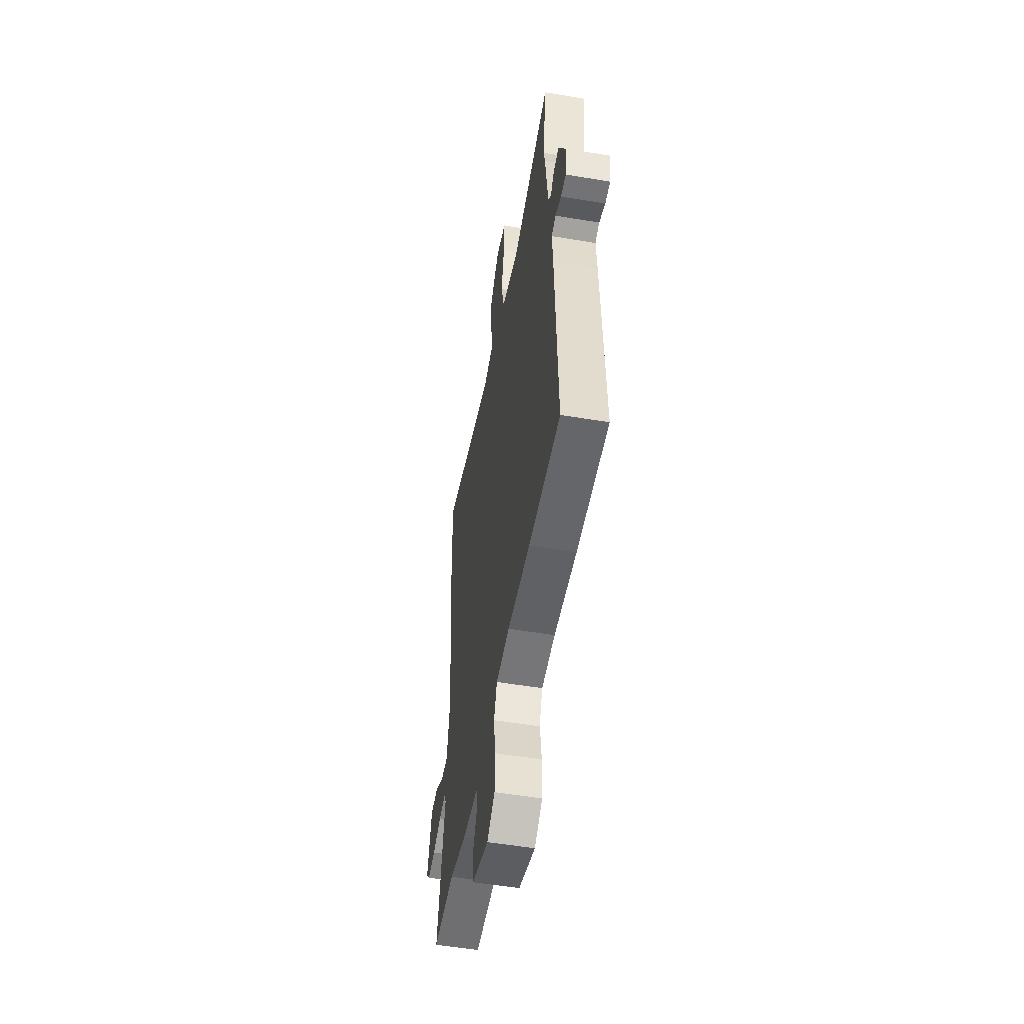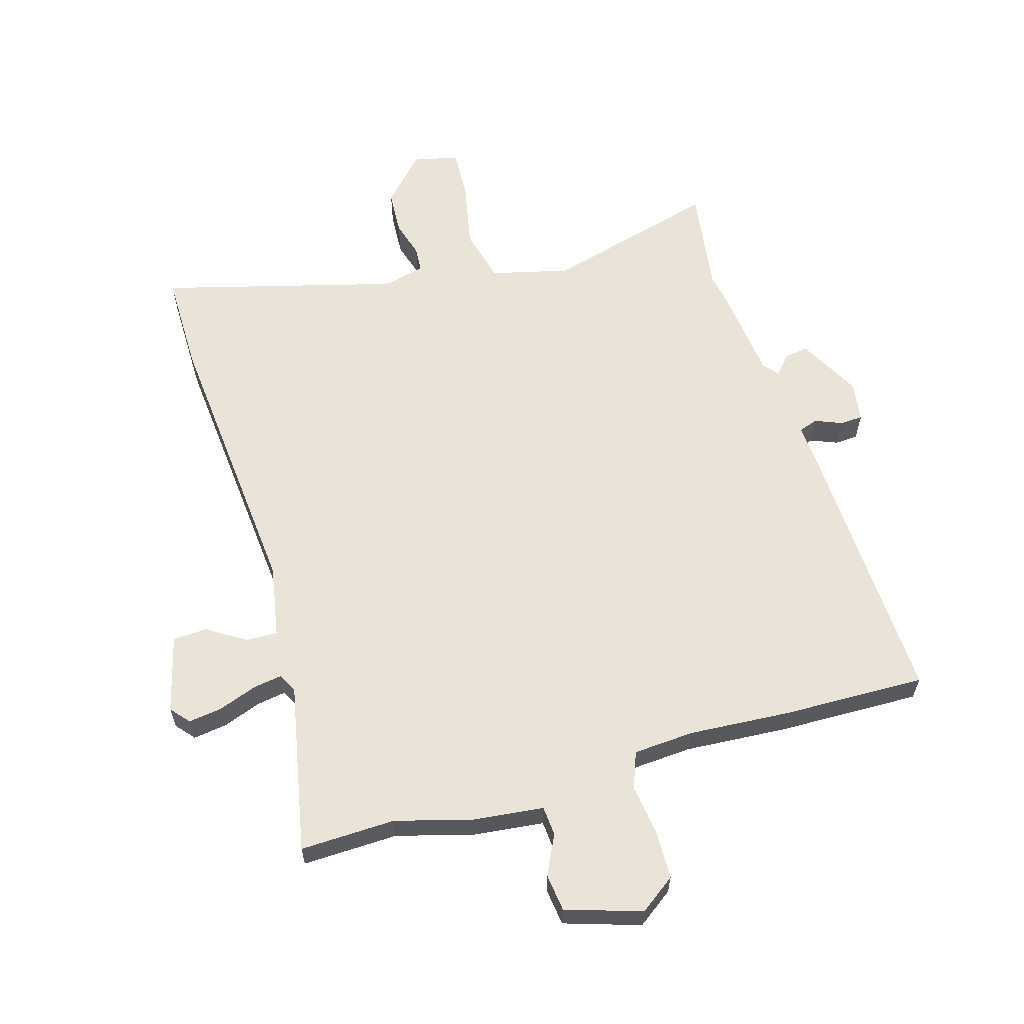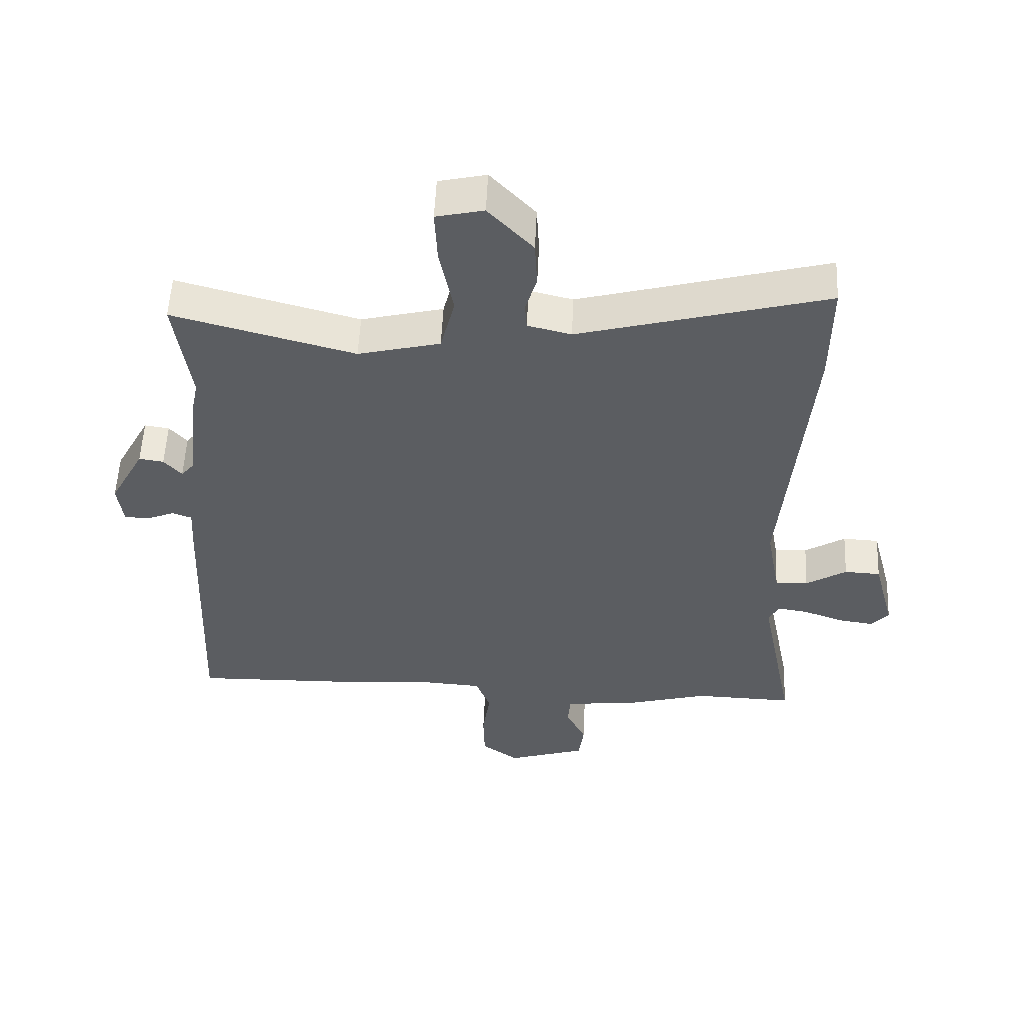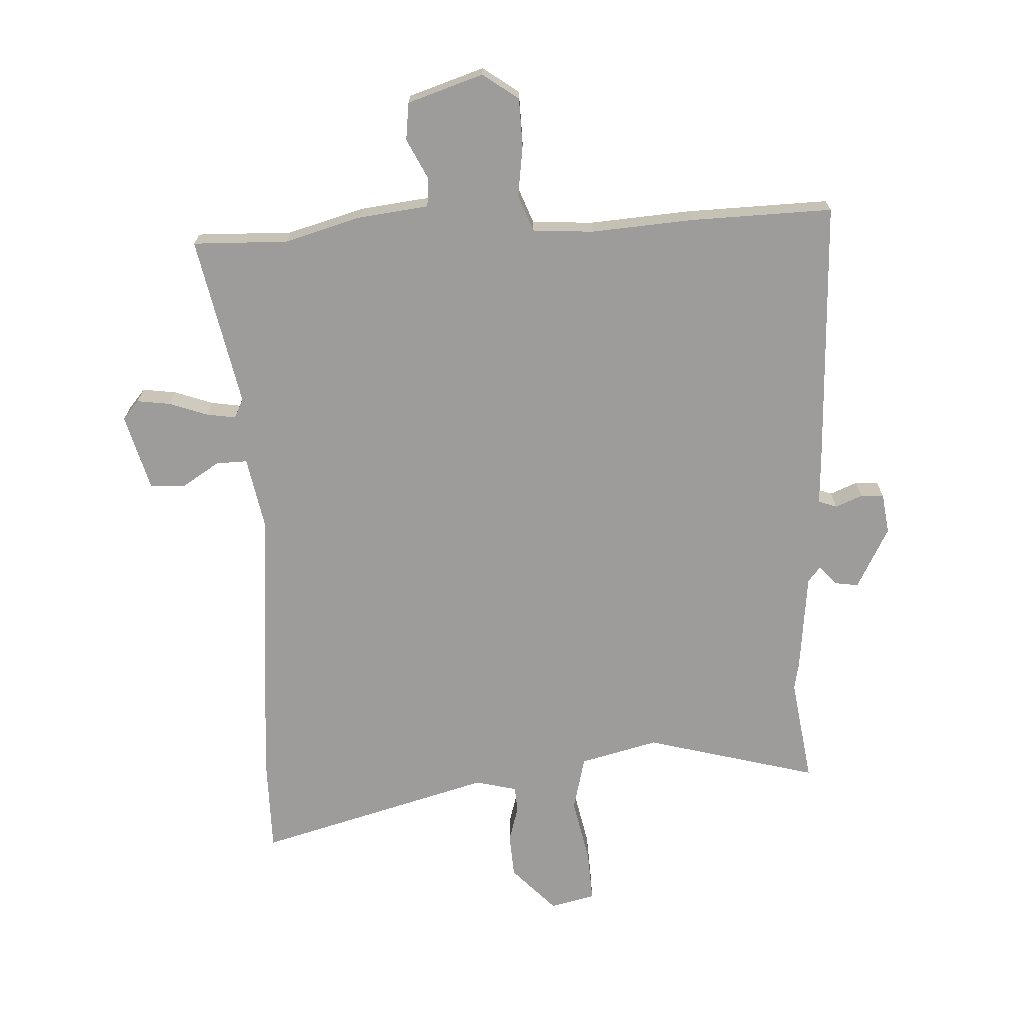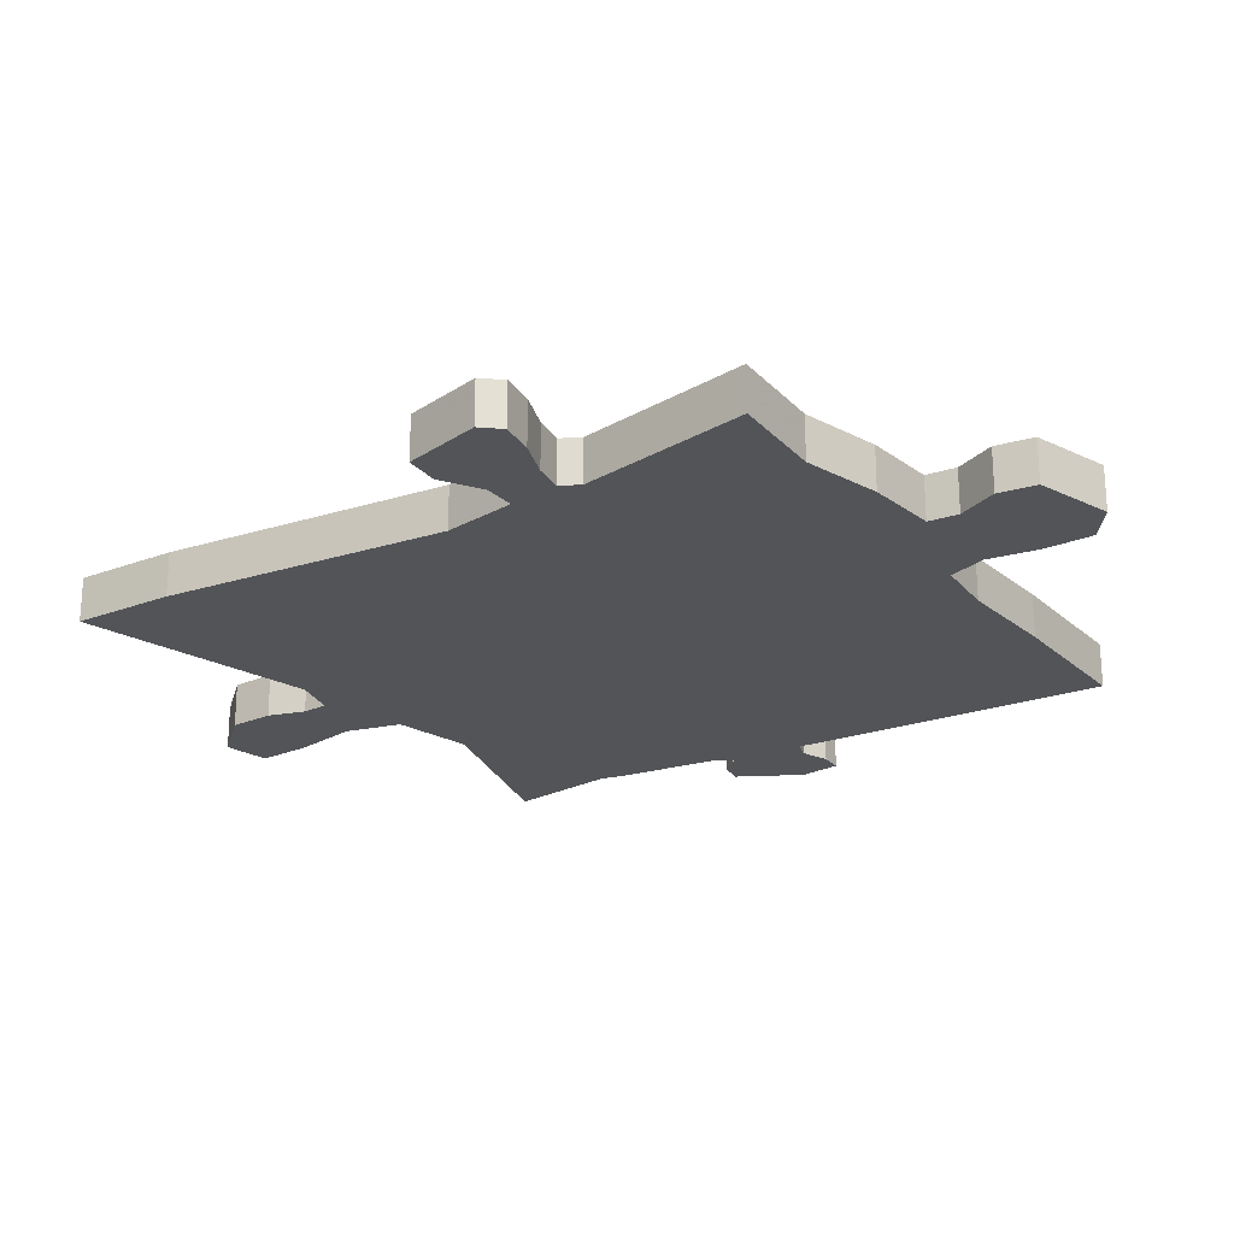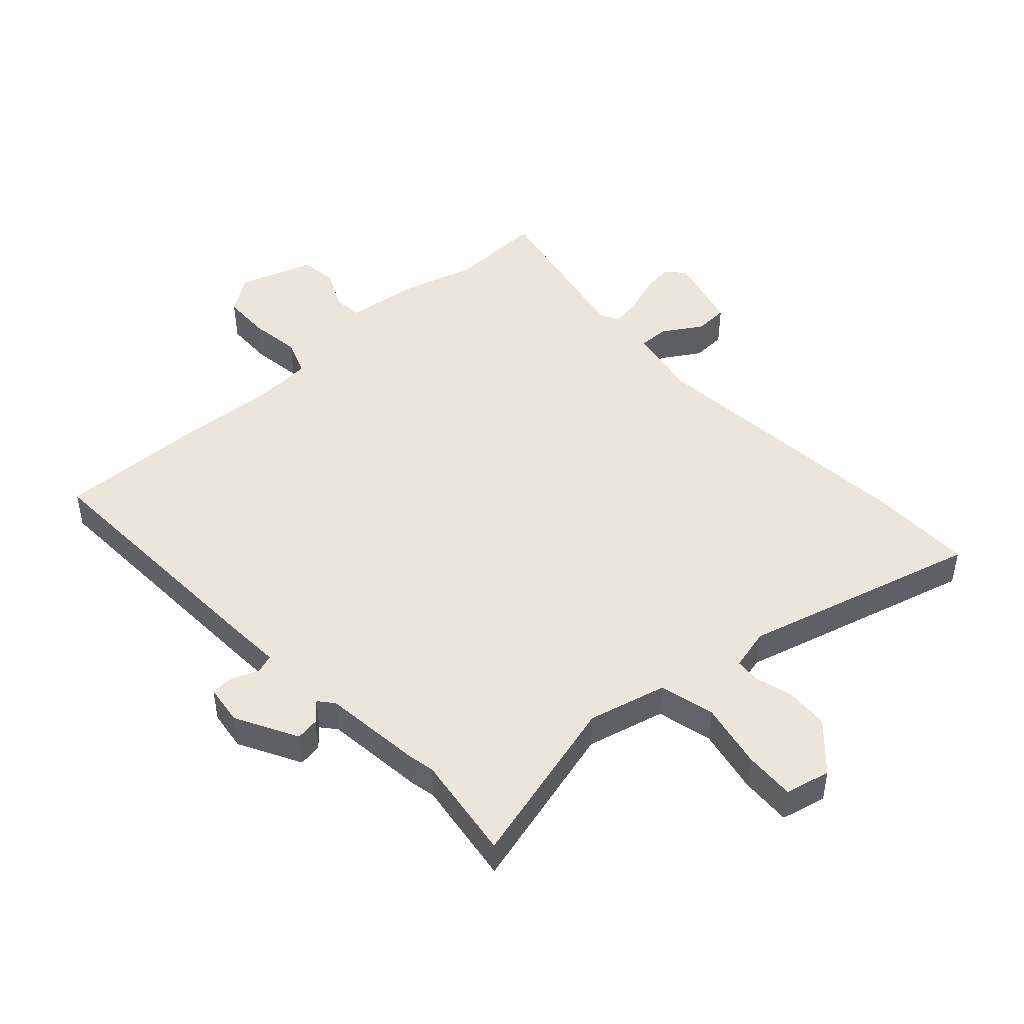
<metadata>
{"format":"obj","ext":"obj","renderer":"f3d","projection":"perspective","resolution":1024,"background":"white","views":[{"elev":-52.9,"azim":-100.2,"up":"+Z"},{"elev":61.1,"azim":163.7,"up":"+Y"},{"elev":54.5,"azim":2.6,"up":"+Z"},{"elev":-70.1,"azim":-176.9,"up":"+Y"},{"elev":-23.3,"azim":123.1,"up":"+Y"},{"elev":46.7,"azim":-42.4,"up":"+Y"}]}
</metadata>
<code>
v 0.501 0.07 0.654
v 0.5 0.07 0.486
v 0.458 0.07 0.015
v 0.48 0.07 -0.105
v 0.532 0.07 -0.104
v 0.596 0.07 -0.064
v 0.653 0.07 -0.067
v 0.687 0.07 -0.195
v 0.66 0.07 -0.226
v 0.604 0.07 -0.218
v 0.541 0.07 -0.195
v 0.492 0.07 -0.187
v 0.476 0.07 -0.219
v 0.532 0.07 -0.501
v 0.374 0.07 -0.496
v 0.246 0.07 -0.531
v 0.129 0.07 -0.544
v 0.125 0.07 -0.593
v 0.157 0.07 -0.659
v 0.149 0.07 -0.721
v 0.023 0.07 -0.761
v -0.036 0.07 -0.718
v -0.038 0.07 -0.638
v -0.026 0.07 -0.553
v -0.049 0.07 -0.492
v -0.15 0.07 -0.485
v -0.319 0.07 -0.496
v -0.556 0.07 -0.501
v -0.537 0.07 -0.06
v -0.532 0.07 0.026
v -0.563 0.07 0.037
v -0.608 0.07 0.019
v -0.646 0.07 0.021
v -0.655 0.07 0.088
v -0.6 0.07 0.19
v -0.561 0.07 0.184
v -0.533 0.07 0.152
v -0.512 0.07 0.177
v -0.493 0.07 0.342
v -0.484 0.07 0.386
v -0.509 0.07 0.562
v -0.222 0.07 0.484
v -0.092 0.07 0.516
v -0.069 0.07 0.607
v -0.091 0.07 0.716
v -0.095 0.07 0.801
v -0.02 0.07 0.818
v 0.051 0.07 0.742
v 0.055 0.07 0.669
v 0.037 0.07 0.608
v 0.04 0.07 0.566
v 0.109 0.07 0.549
v 0.501 0 0.654
v 0.5 0 0.486
v 0.458 0 0.015
v 0.48 0 -0.105
v 0.532 0 -0.104
v 0.596 0 -0.064
v 0.653 0 -0.067
v 0.687 0 -0.195
v 0.66 0 -0.226
v 0.604 0 -0.218
v 0.541 0 -0.195
v 0.492 0 -0.187
v 0.476 0 -0.219
v 0.532 0 -0.501
v 0.374 0 -0.496
v 0.246 0 -0.531
v 0.129 0 -0.544
v 0.125 0 -0.593
v 0.157 0 -0.659
v 0.149 0 -0.721
v 0.023 0 -0.761
v -0.036 0 -0.718
v -0.038 0 -0.638
v -0.026 0 -0.553
v -0.049 0 -0.492
v -0.15 0 -0.485
v -0.319 0 -0.496
v -0.556 0 -0.501
v -0.537 0 -0.06
v -0.532 0 0.026
v -0.563 0 0.037
v -0.608 0 0.019
v -0.646 0 0.021
v -0.655 0 0.088
v -0.6 0 0.19
v -0.561 0 0.184
v -0.533 0 0.152
v -0.512 0 0.177
v -0.493 0 0.342
v -0.484 0 0.386
v -0.509 0 0.562
v -0.222 0 0.484
v -0.092 0 0.516
v -0.069 0 0.607
v -0.091 0 0.716
v -0.095 0 0.801
v -0.02 0 0.818
v 0.051 0 0.742
v 0.055 0 0.669
v 0.037 0 0.608
v 0.04 0 0.566
v 0.109 0 0.549
f 48 49 50
f 47 48 50
f 46 47 50
f 45 46 50
f 44 45 50
f 43 44 50 51
f 40 41 42
f 40 42 43
f 39 40 43
f 38 39 43
f 43 51 52
f 38 43 52
f 37 38 52
f 35 36 37
f 34 35 37
f 33 34 37
f 32 33 37
f 31 32 37
f 28 29 30
f 27 28 30
f 26 27 30
f 25 26 30
f 22 23 24
f 21 22 24
f 20 21 24
f 19 20 24
f 18 19 24
f 17 18 24 25
f 17 25 30
f 16 17 30
f 15 16 30
f 13 14 15 30
f 9 10 11
f 8 9 11
f 7 8 11
f 6 7 11
f 5 6 11
f 4 5 11 12
f 31 37 52
f 30 31 52
f 13 30 52
f 12 13 52
f 4 12 52
f 3 4 52
f 1 2 3 52
f 102 101 100
f 102 100 99
f 102 99 98
f 102 98 97
f 102 97 96
f 103 102 96 95
f 94 93 92
f 95 94 92
f 95 92 91
f 95 91 90
f 104 103 95
f 104 95 90
f 104 90 89
f 89 88 87
f 89 87 86
f 89 86 85
f 89 85 84
f 89 84 83
f 82 81 80
f 82 80 79
f 82 79 78
f 82 78 77
f 76 75 74
f 76 74 73
f 76 73 72
f 76 72 71
f 76 71 70
f 77 76 70 69
f 82 77 69
f 82 69 68
f 82 68 67
f 82 67 66 65
f 63 62 61
f 63 61 60
f 63 60 59
f 63 59 58
f 63 58 57
f 64 63 57 56
f 104 89 83
f 104 83 82
f 104 82 65
f 104 65 64
f 104 64 56
f 104 56 55
f 104 55 54 53
f 1 53 54 2
f 2 54 55 3
f 3 55 56 4
f 4 56 57 5
f 5 57 58 6
f 6 58 59 7
f 7 59 60 8
f 8 60 61 9
f 9 61 62 10
f 10 62 63 11
f 11 63 64 12
f 12 64 65 13
f 13 65 66 14
f 14 66 67 15
f 15 67 68 16
f 16 68 69 17
f 17 69 70 18
f 18 70 71 19
f 19 71 72 20
f 20 72 73 21
f 21 73 74 22
f 22 74 75 23
f 23 75 76 24
f 24 76 77 25
f 25 77 78 26
f 26 78 79 27
f 27 79 80 28
f 28 80 81 29
f 29 81 82 30
f 30 82 83 31
f 31 83 84 32
f 32 84 85 33
f 33 85 86 34
f 34 86 87 35
f 35 87 88 36
f 36 88 89 37
f 37 89 90 38
f 38 90 91 39
f 39 91 92 40
f 40 92 93 41
f 41 93 94 42
f 42 94 95 43
f 43 95 96 44
f 44 96 97 45
f 45 97 98 46
f 46 98 99 47
f 47 99 100 48
f 48 100 101 49
f 49 101 102 50
f 50 102 103 51
f 51 103 104 52
f 52 104 53 1

</code>
